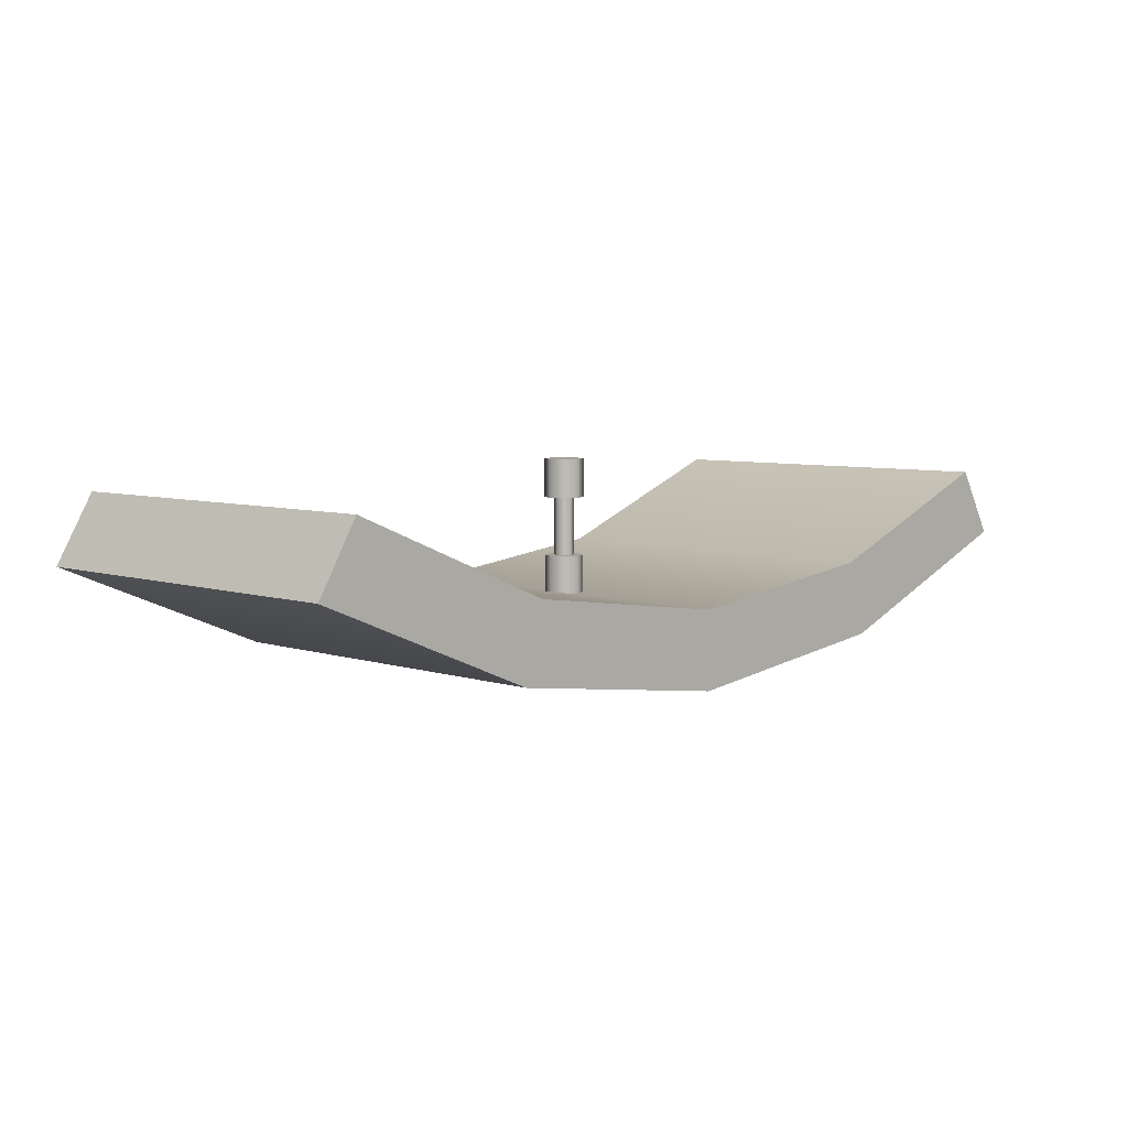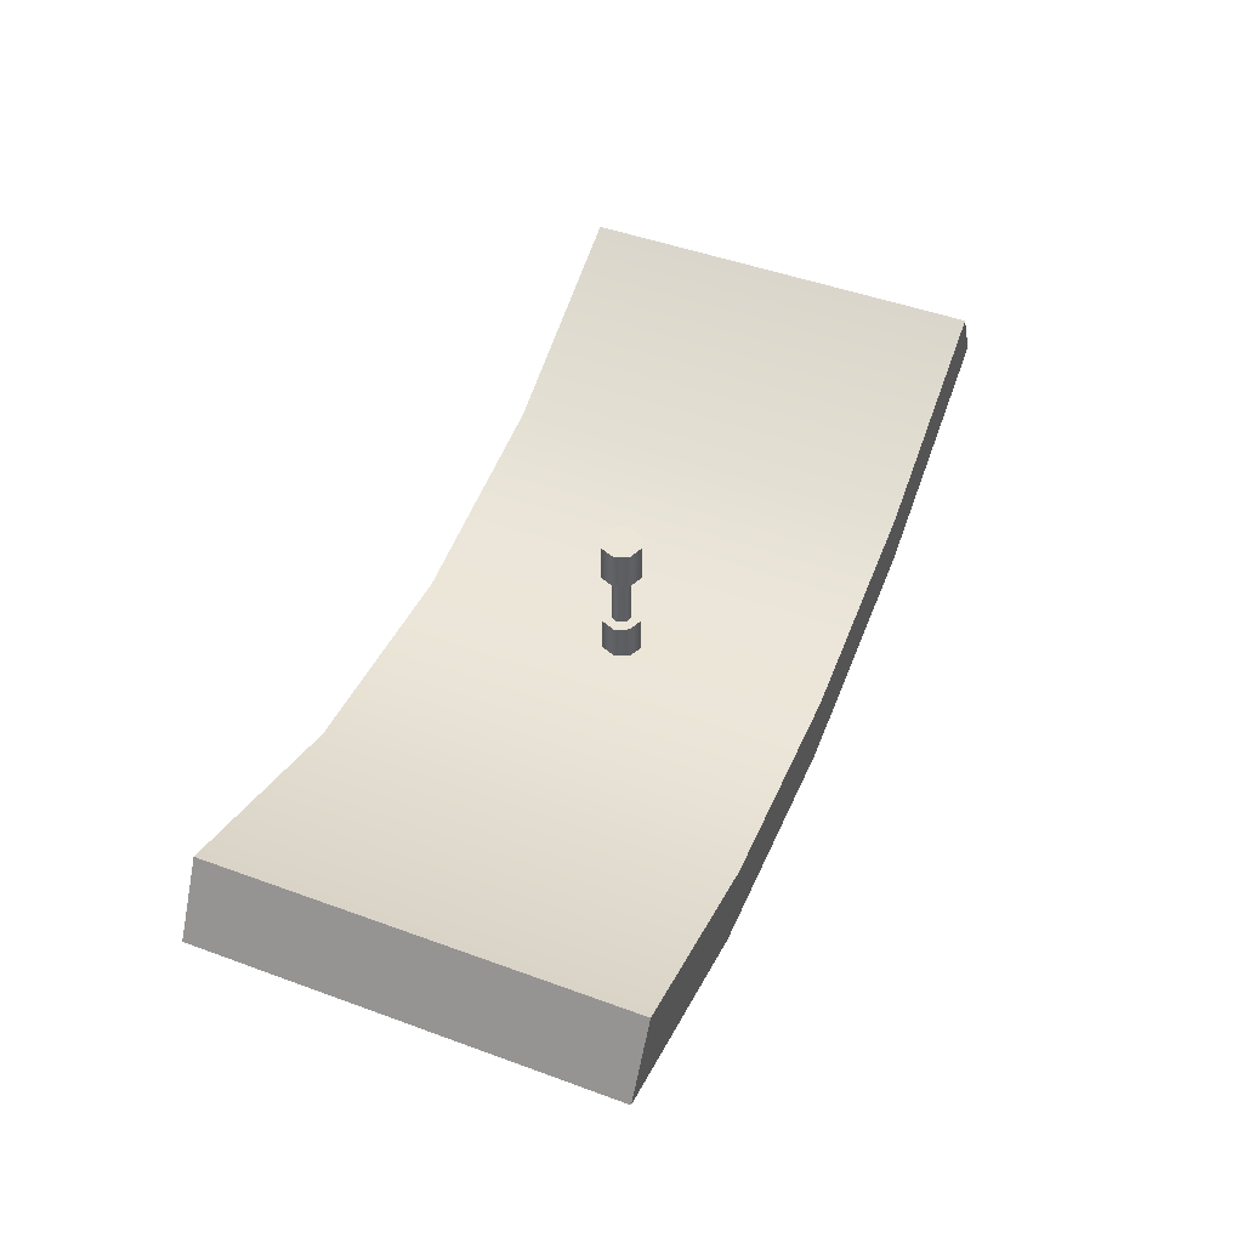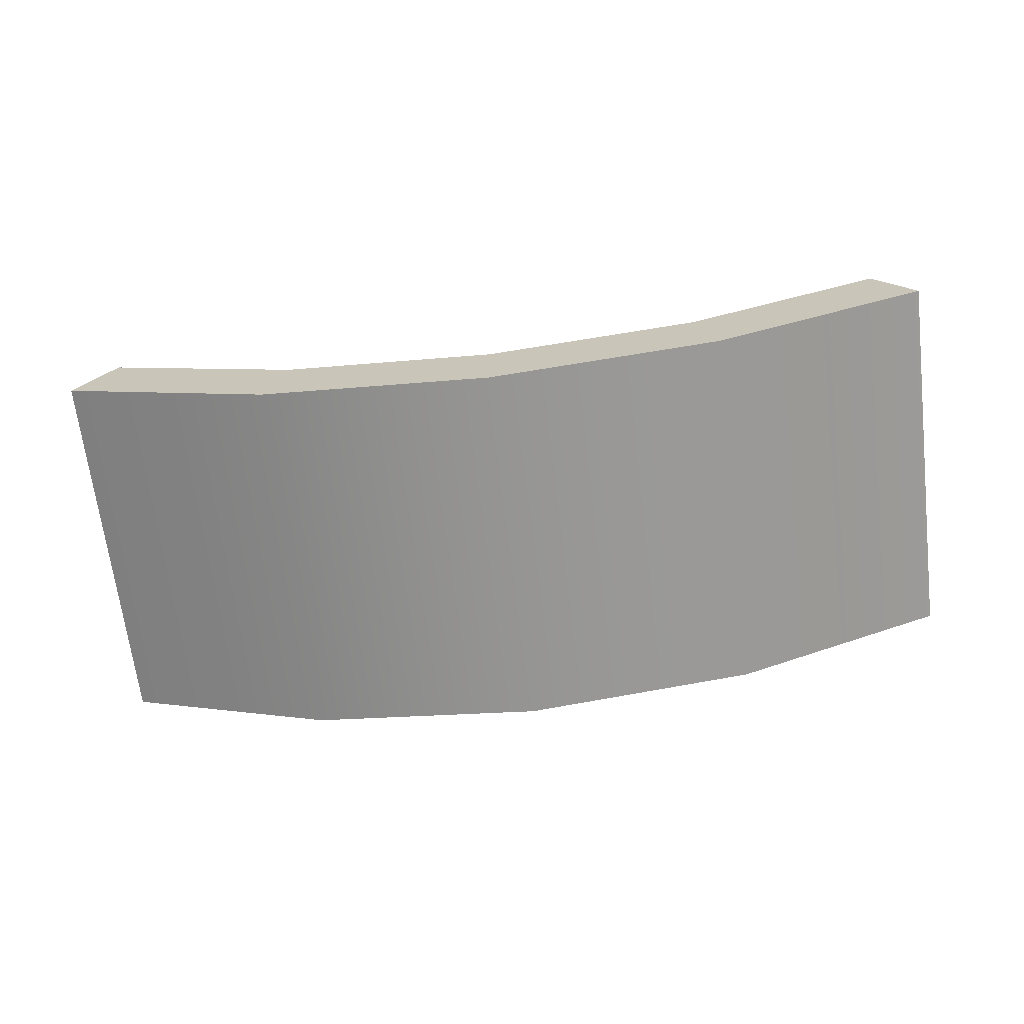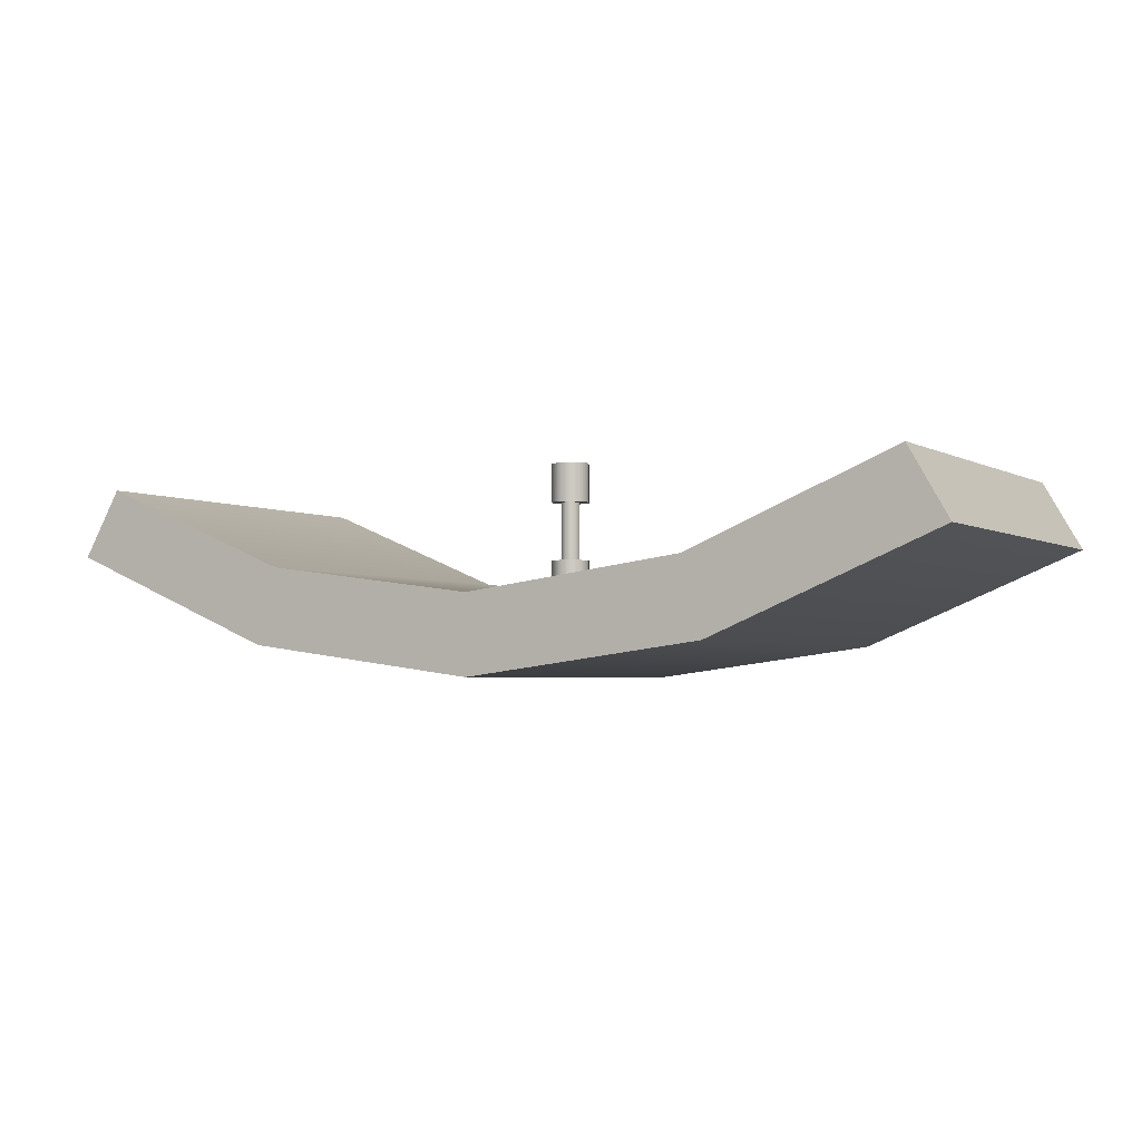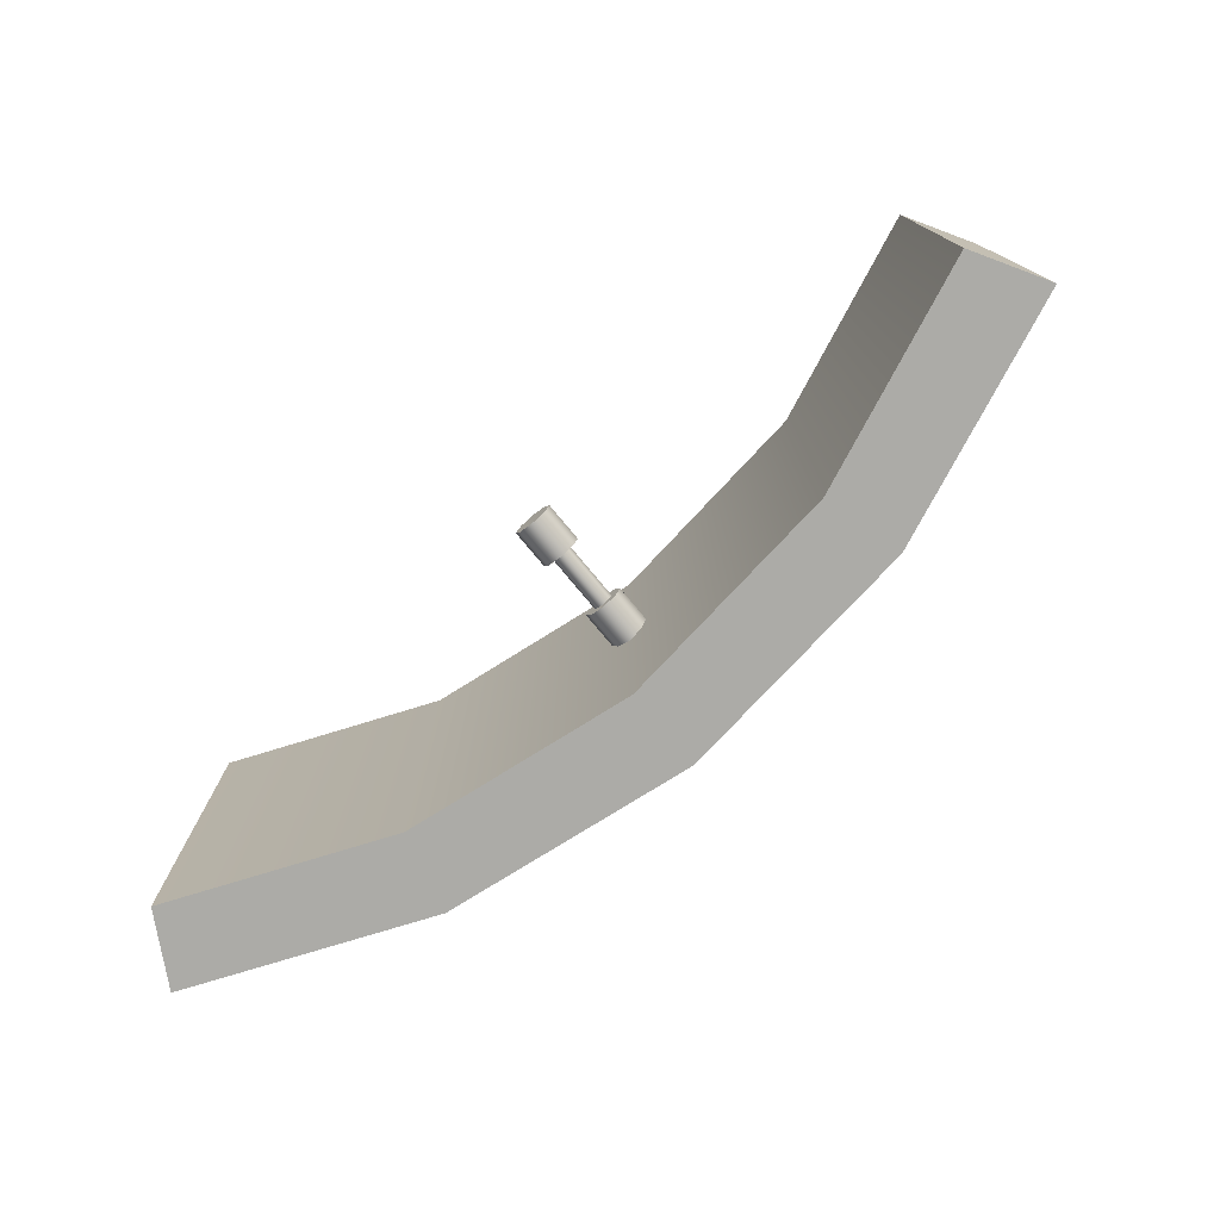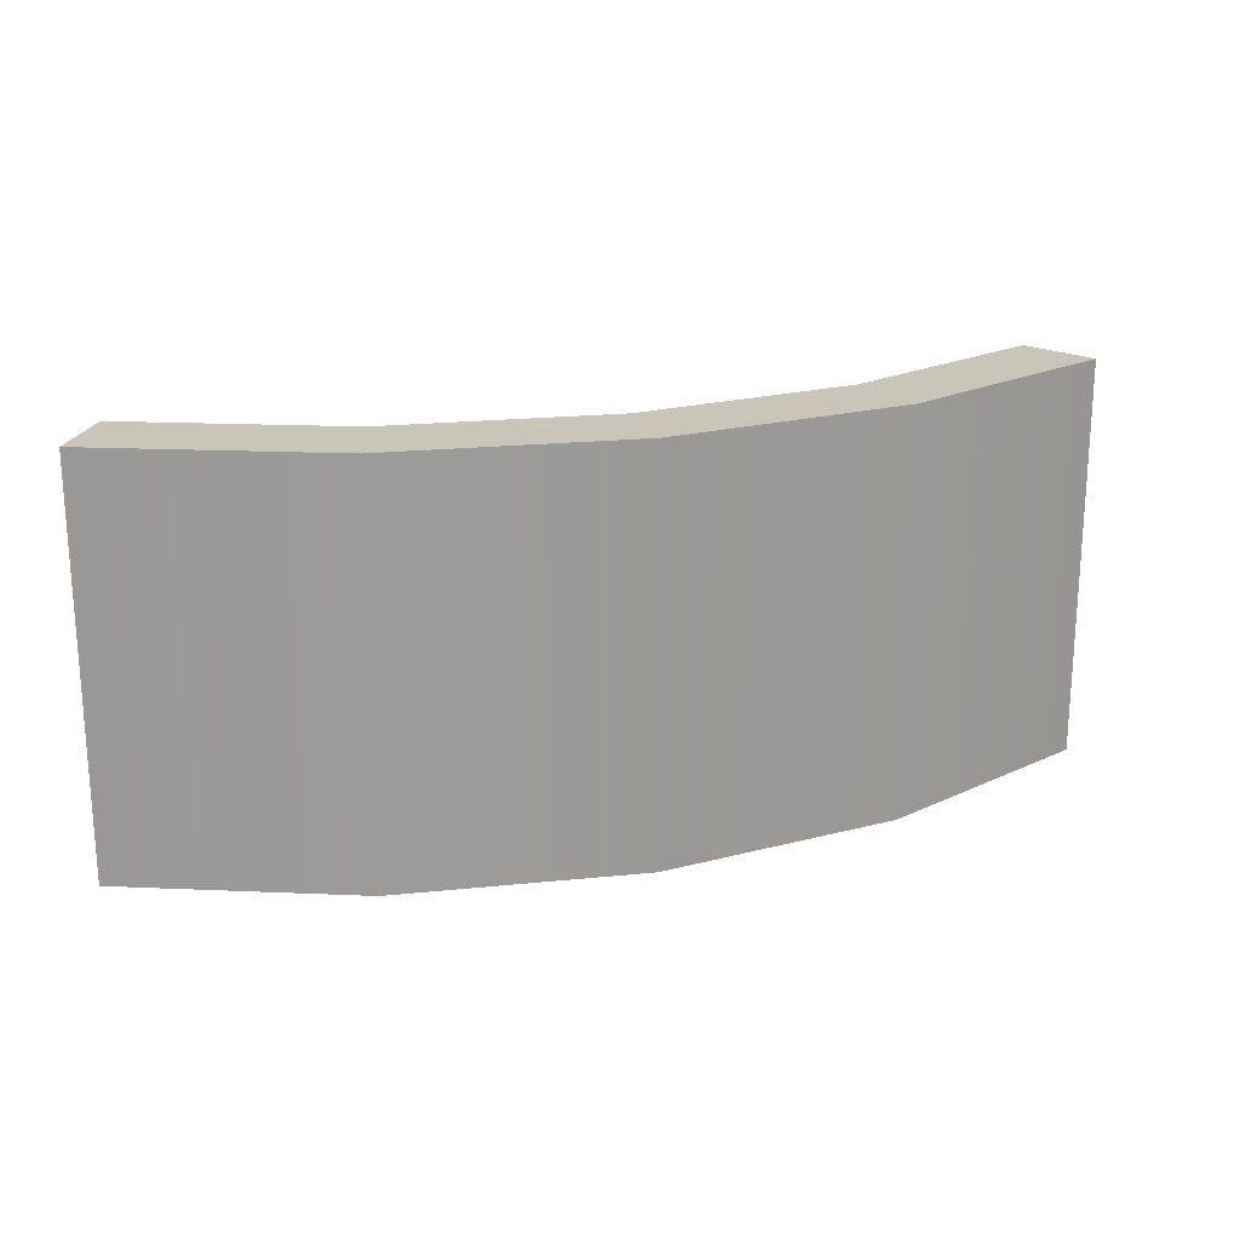
<metadata>
{"format":"obj","ext":"obj","renderer":"f3d","projection":"perspective","resolution":1024,"background":"white","views":[{"elev":5.9,"azim":-44.8,"up":"+Z"},{"elev":49.1,"azim":112.0,"up":"+Z"},{"elev":-67.3,"azim":-173.0,"up":"+Z"},{"elev":-3.2,"azim":-150.4,"up":"+Z"},{"elev":-76.2,"azim":39.6,"up":"+Y"},{"elev":20.6,"azim":161.9,"up":"+Y"}]}
</metadata>
<code>
o aquila_active_radiator_srf_2
v -0.5938 0.25 -0.09091
v -0.3073 0.25 -0.2095
v 1.479e-31 0.25 -0.25
v 0.3073 0.25 -0.2095
v 0.5938 0.25 -0.09091
v -0.5938 -0.25 -0.09091
v -0.3073 -0.25 -0.2095
v 1.479e-31 -0.25 -0.25
v 0.3073 -0.25 -0.2095
v 0.5938 -0.25 -0.09091
v -0.5437 -0.25 -0.004303
v -0.2815 -0.25 -0.1129
v 3.713e-18 -0.25 -0.15
v 0.2815 -0.25 -0.1129
v 0.5437 -0.25 -0.004303
v 0.5437 0.25 -0.004303
v 0.2815 0.25 -0.1129
v 3.713e-18 0.25 -0.15
v -0.2815 0.25 -0.1129
v -0.5437 0.25 -0.004303
v 0.025 2.29e-17 -0.1
v 0.01768 -0.01768 -0.1
v 6.764e-17 -0.025 -0.1
v -0.01768 -0.01768 -0.1
v -0.025 -2.112e-17 -0.1
v -0.01768 0.01768 -0.1
v 2.056e-17 0.025 -0.1
v 0.01768 0.01768 -0.1
v -3.67e-17 0.025 -0.15
v -0.01768 0.01768 -0.1477
v -0.025 -2.169e-17 -0.1467
v -0.01768 -0.01768 -0.1477
v 1.038e-17 -0.025 -0.15
v 0.01768 0.01768 -0.1477
v 0.01768 -0.01768 -0.1477
v 0.025 2.233e-17 -0.1467
v 0.0125 1.759e-17 -0.025
v 0.008839 -0.008839 -0.025
v -5.459e-17 -0.0125 -0.025
v -0.008839 -0.008839 -0.025
v -0.0125 1.606e-17 -0.025
v -0.008839 0.008839 -0.025
v -5.766e-17 0.0125 -0.025
v 0.008839 0.008839 -0.025
v 0.0125 9.12e-18 -0.1
v 0.008839 -0.008839 -0.1
v -6.686e-17 -0.0125 -0.1
v -0.008839 -0.008839 -0.1
v -0.0125 7.59e-18 -0.1
v -0.008839 0.008839 -0.1
v -6.992e-17 0.0125 -0.1
v 0.008839 0.008839 -0.1
v 0.025 1.76e-17 0.025
v 0.01768 -0.01768 0.025
v -5.259e-17 -0.025 0.025
v -0.01768 -0.01768 0.025
v -0.025 1.454e-17 0.025
v -0.01768 0.01768 0.025
v -5.872e-17 0.025 0.025
v 0.01768 0.01768 0.025
v 0.025 1.454e-17 -0.025
v 0.01768 -0.01768 -0.025
v -5.259e-17 -0.025 -0.025
v -0.01768 -0.01768 -0.025
v -0.025 1.148e-17 -0.025
v -0.01768 0.01768 -0.025
v -5.872e-17 0.025 -0.025
v 0.01768 0.01768 -0.025
g aquila_active_radiator_srf_2_aquila_active_radiator_srf_2_auv
f 5 16 15 10
f 6 11 20 1
f 21 28 27 26 25 24 23 22
f 53 60 59 58 57 56 55 54
f 62 63 64 65 66 67 68 61
f 2 7 6 1
f 3 8 7 2
f 4 9 8 3
f 5 10 9 4
f 12 19 20 11
f 13 18 19 12
f 14 17 18 13
f 15 16 17 14
f 21 36 34 28
f 22 35 36 21
f 23 33 35 22
f 24 32 33 23
f 25 31 32 24
f 26 30 31 25
f 27 29 30 26
f 28 34 29 27
f 37 45 52 44
f 38 46 45 37
f 39 47 46 38
f 40 48 47 39
f 41 49 48 40
f 42 50 49 41
f 43 51 50 42
f 44 52 51 43
f 53 61 68 60
f 54 62 61 53
f 55 63 62 54
f 56 64 63 55
f 57 65 64 56
f 58 66 65 57
f 59 67 66 58
f 60 68 67 59
f 1 20 19 2
f 2 19 18 3
f 3 18 17 4
f 4 17 16 5
f 7 12 11 6
f 8 13 12 7
f 9 14 13 8
f 10 15 14 9

</code>
